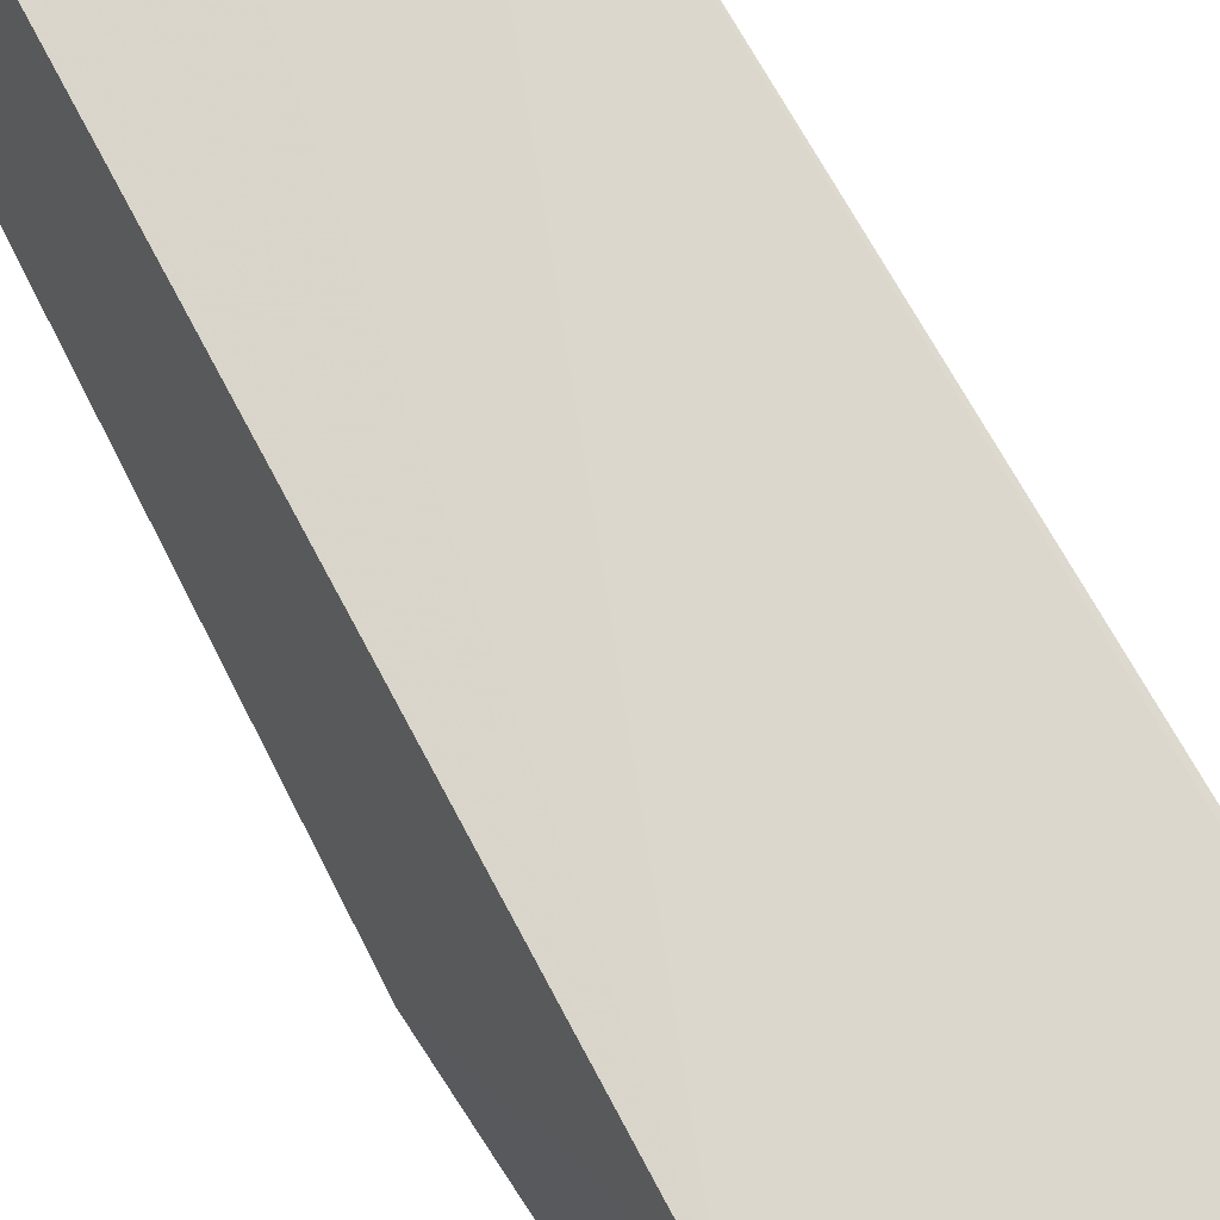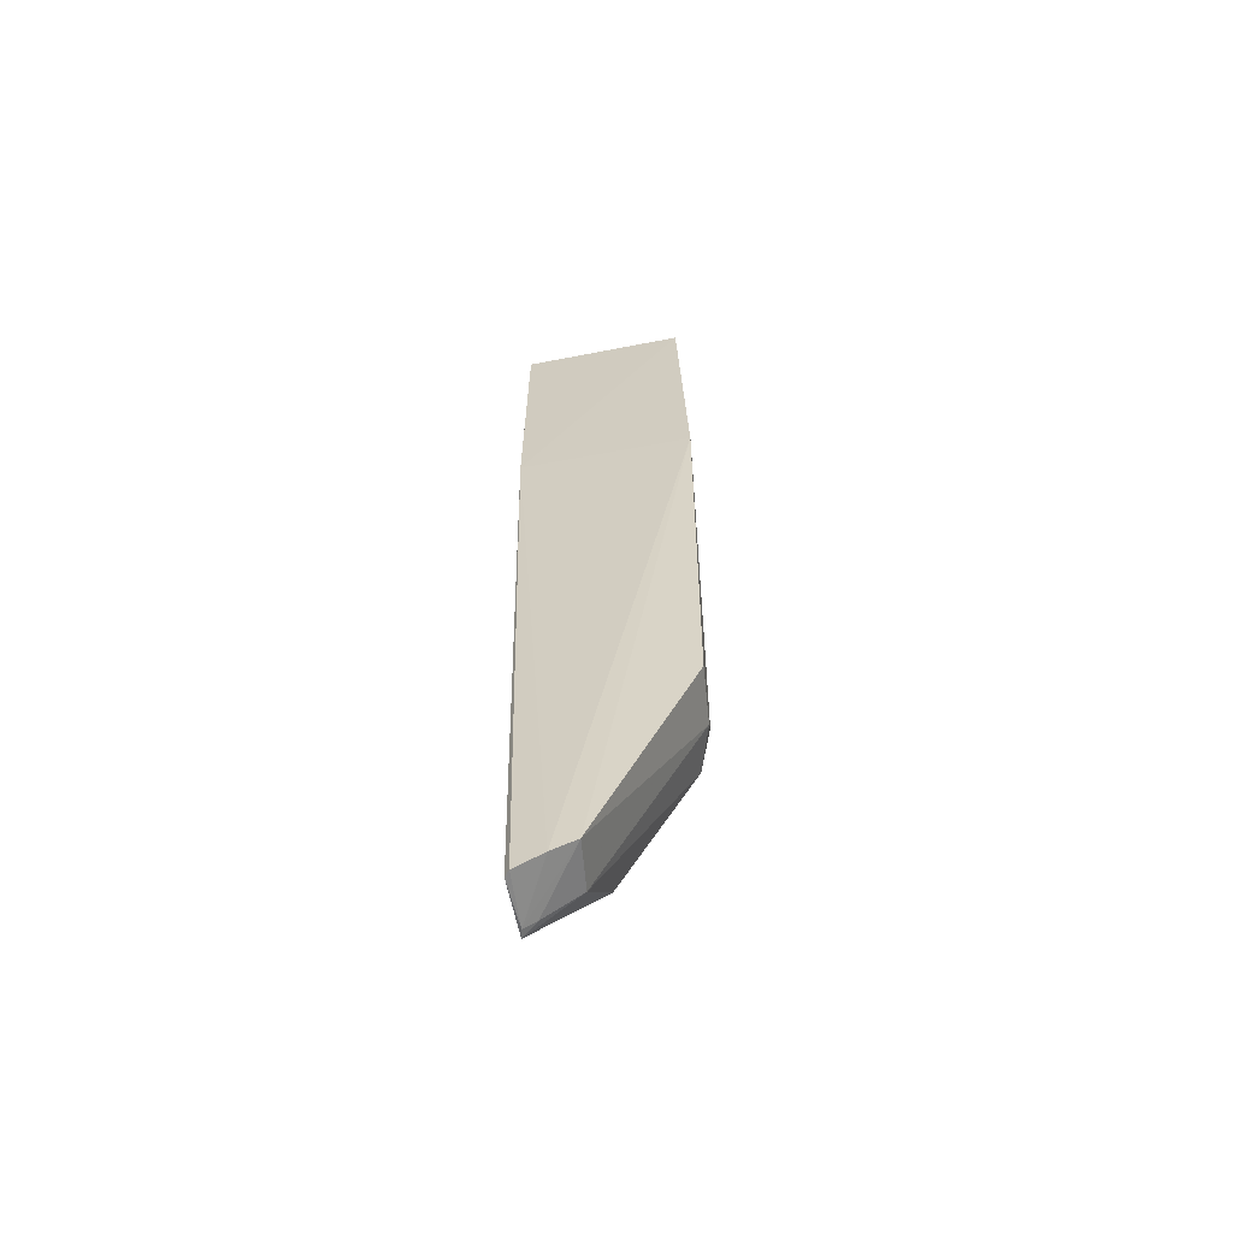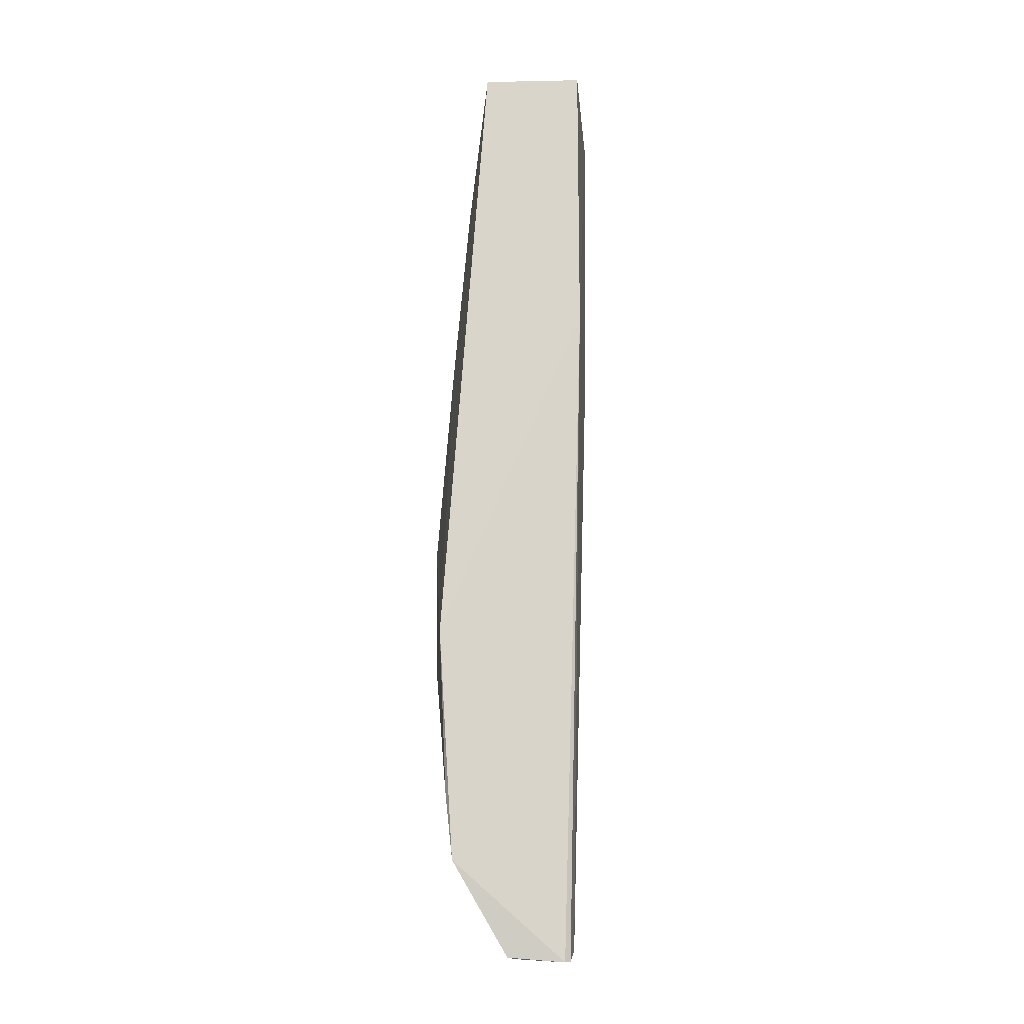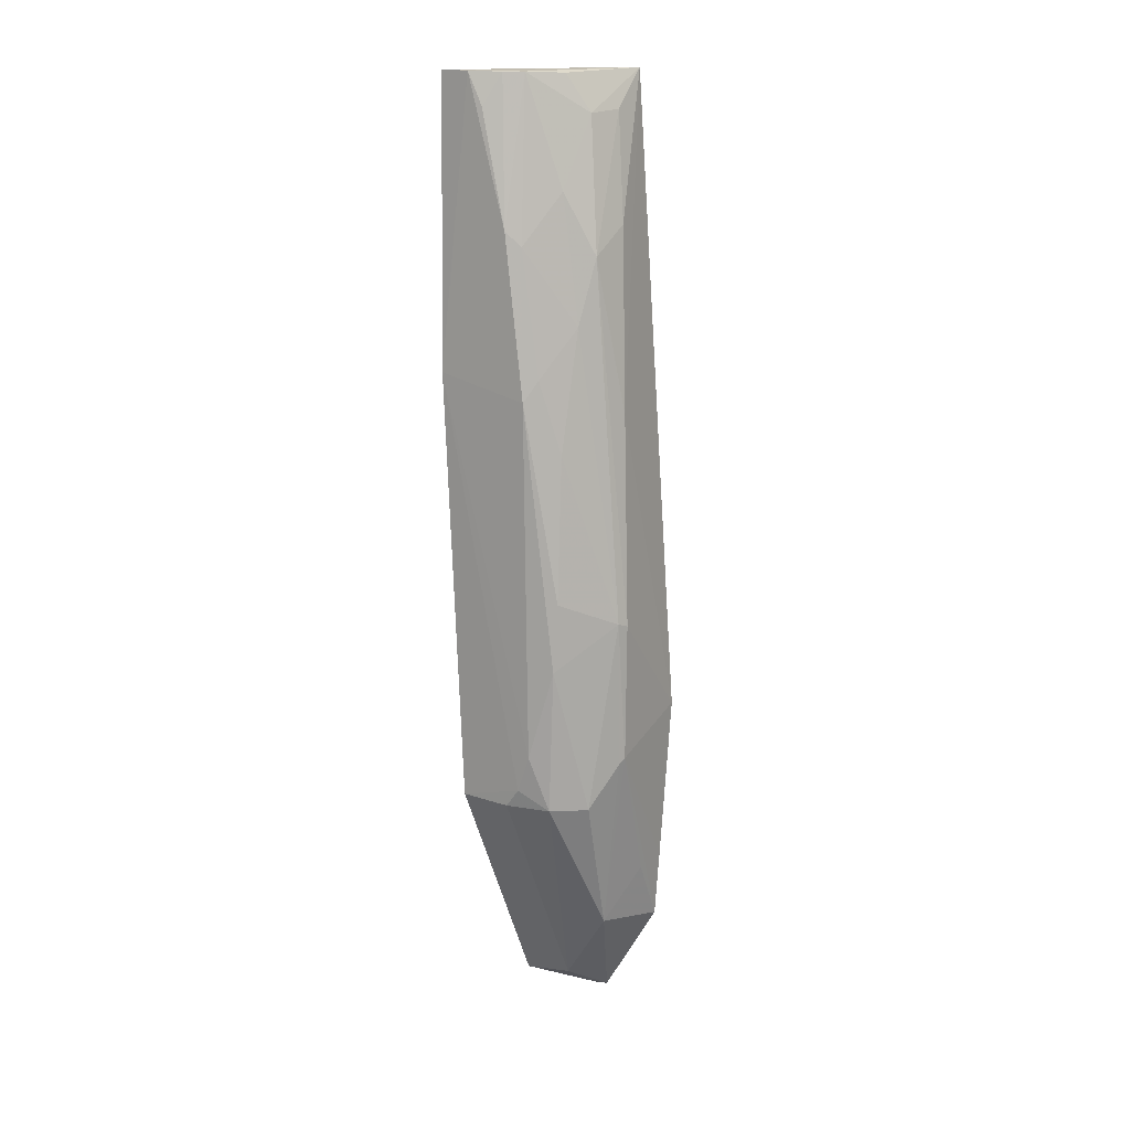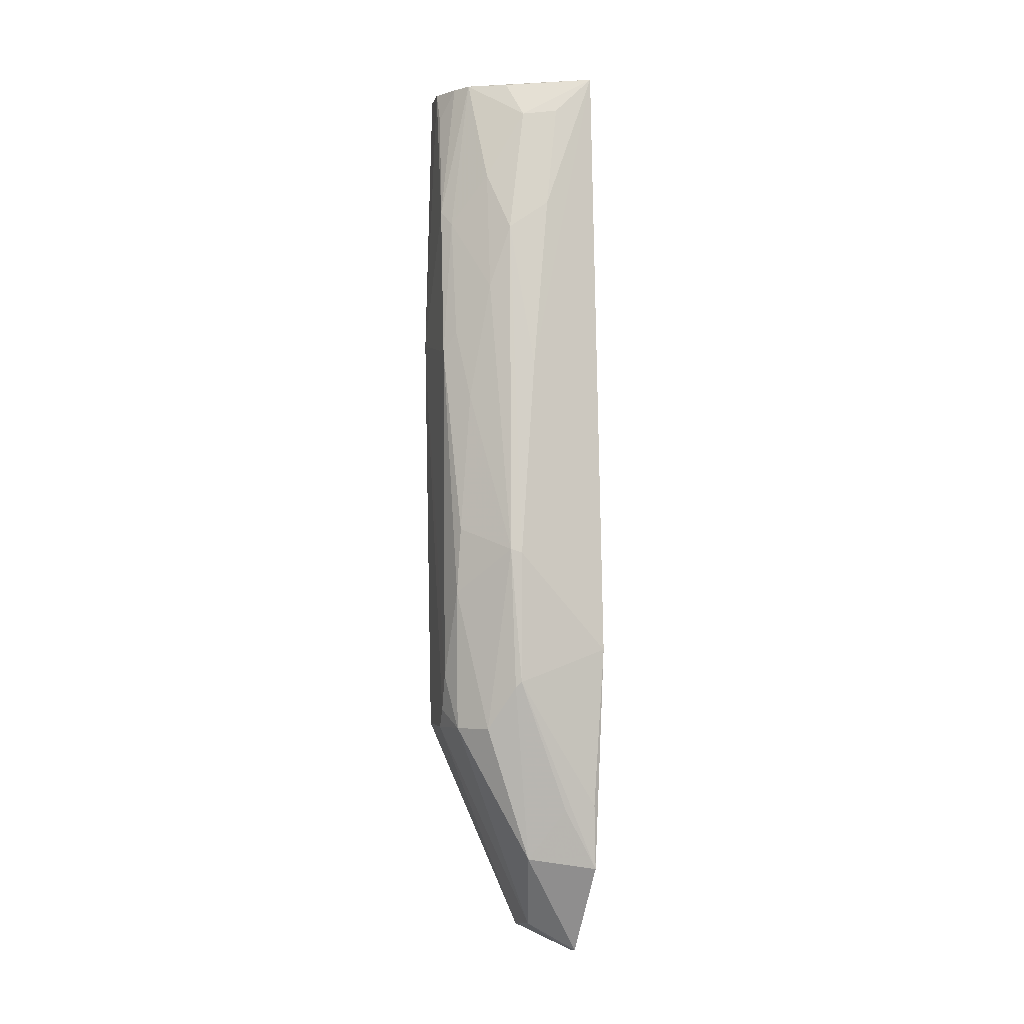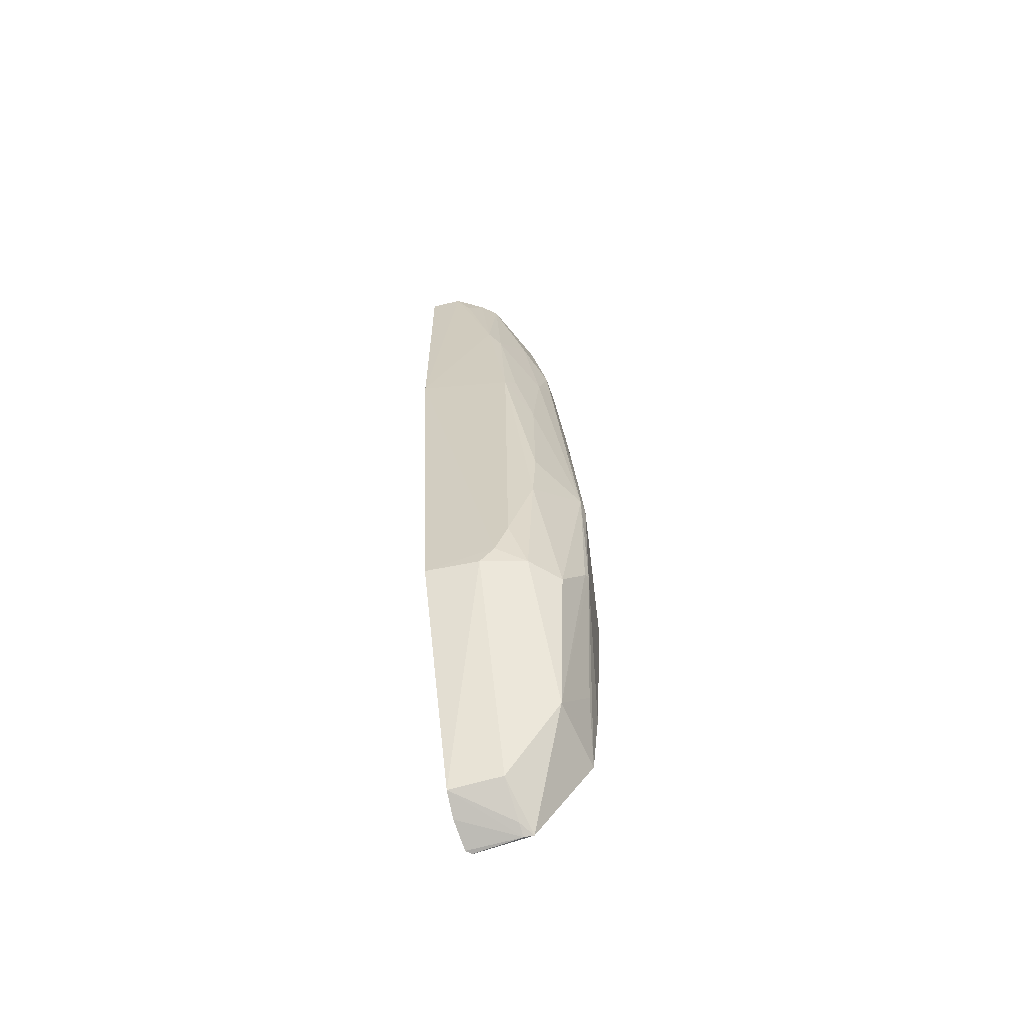
<metadata>
{"format":"obj","ext":"obj","renderer":"f3d","projection":"perspective","resolution":1024,"background":"white","views":[{"elev":75.7,"azim":-32.1,"up":"+Z"},{"elev":-62.6,"azim":100.6,"up":"+Y"},{"elev":-15.9,"azim":4.2,"up":"+Y"},{"elev":13.5,"azim":-138.6,"up":"+Y"},{"elev":-3.7,"azim":-98.5,"up":"+Y"},{"elev":-61.8,"azim":-163.0,"up":"+Y"}]}
</metadata>
<code>
v -0.3074 -0.474 -0.1294
v -0.3019 -0.4533 -0.1764
v -0.2887 0.3409 -0.1194
v -0.3742 0.3407 -0.1164
v -0.4243 -0.222 -0.1894
v -0.4137 -0.1935 -0.1132
v -0.2887 0.09848 -0.1194
v -0.3932 -0.3817 -0.1787
v -0.2862 0.3379 -0.2564
v -0.4258 -0.1072 -0.1893
v -0.303 -0.4733 -0.1333
v -0.3557 -0.47 -0.1296
v -0.4017 -0.3903 -0.1188
v -0.3485 -0.2648 -0.2539
v -0.2883 0.0983 -0.2627
v -0.4103 0.06517 -0.1757
v -0.3008 -0.4635 -0.1566
v -0.3453 -0.4465 -0.1716
v -0.3478 -0.4713 -0.1314
v -0.4082 -0.333 -0.121
v -0.4085 -0.3369 -0.1471
v -0.3862 -0.2641 -0.2421
v -0.303 -0.2642 -0.2578
v -0.3502 0.3363 -0.2287
v -0.3474 -0.466 -0.1416
v -0.4083 -0.2643 -0.2174
v -0.3692 0.07975 -0.2538
v -0.361 -0.2487 -0.2533
v -0.3966 0.1932 -0.1958
v -0.3135 0.3372 -0.255
v -0.4223 -0.2267 -0.1944
v -0.3944 -0.08492 -0.2405
v -0.3723 -0.2178 -0.2523
v -0.3948 0.2172 -0.1609
v -0.3777 0.3045 -0.1807
v -0.3614 0.2017 -0.2457
v -0.3513 0.2143 -0.2544
v -0.4243 -0.104 -0.1989
v -0.3922 -0.1424 -0.2435
v -0.3627 0.3356 -0.1947
v -0.3775 0.2445 -0.2146
v -0.3805 0.3078 -0.15
v -0.3929 0.1385 -0.2137
v -0.3373 0.3361 -0.2405
v -0.3765 0.09723 -0.2429
v -0.391 0.03626 -0.2316
v -0.3268 0.3096 -0.2531
f 6 3 4
f 7 6 1
f 7 3 6
f 9 3 7
f 9 4 3
f 10 5 6
f 11 7 1
f 13 8 12
f 13 12 1
f 13 1 6
f 15 9 7
f 16 10 6
f 16 6 4
f 17 7 11
f 17 15 7
f 17 2 15
f 18 12 8
f 18 14 2
f 19 11 1
f 19 1 12
f 19 17 11
f 19 2 17
f 20 13 6
f 20 6 5
f 20 5 13
f 21 13 5
f 21 5 8
f 21 8 13
f 22 18 8
f 22 14 18
f 23 15 2
f 23 2 14
f 25 18 2
f 25 2 19
f 25 19 12
f 25 12 18
f 26 22 8
f 28 23 14
f 28 15 23
f 28 14 22
f 29 10 16
f 30 24 4
f 30 4 9
f 30 9 15
f 31 26 8
f 31 8 5
f 33 28 22
f 33 27 15
f 33 15 28
f 34 29 16
f 34 16 4
f 37 30 15
f 37 15 27
f 37 27 36
f 37 36 24
f 38 31 5
f 38 5 10
f 38 26 31
f 38 10 29
f 39 22 26
f 39 38 32
f 39 26 38
f 39 33 22
f 39 32 27
f 39 27 33
f 40 35 4
f 40 4 24
f 40 24 35
f 41 35 24
f 41 29 35
f 41 24 36
f 42 34 4
f 42 4 35
f 42 35 29
f 42 29 34
f 43 41 36
f 43 29 41
f 43 38 29
f 44 37 24
f 44 24 30
f 45 43 36
f 45 36 27
f 46 32 38
f 46 38 43
f 46 43 45
f 46 45 27
f 46 27 32
f 47 44 30
f 47 30 37
f 47 37 44

</code>
